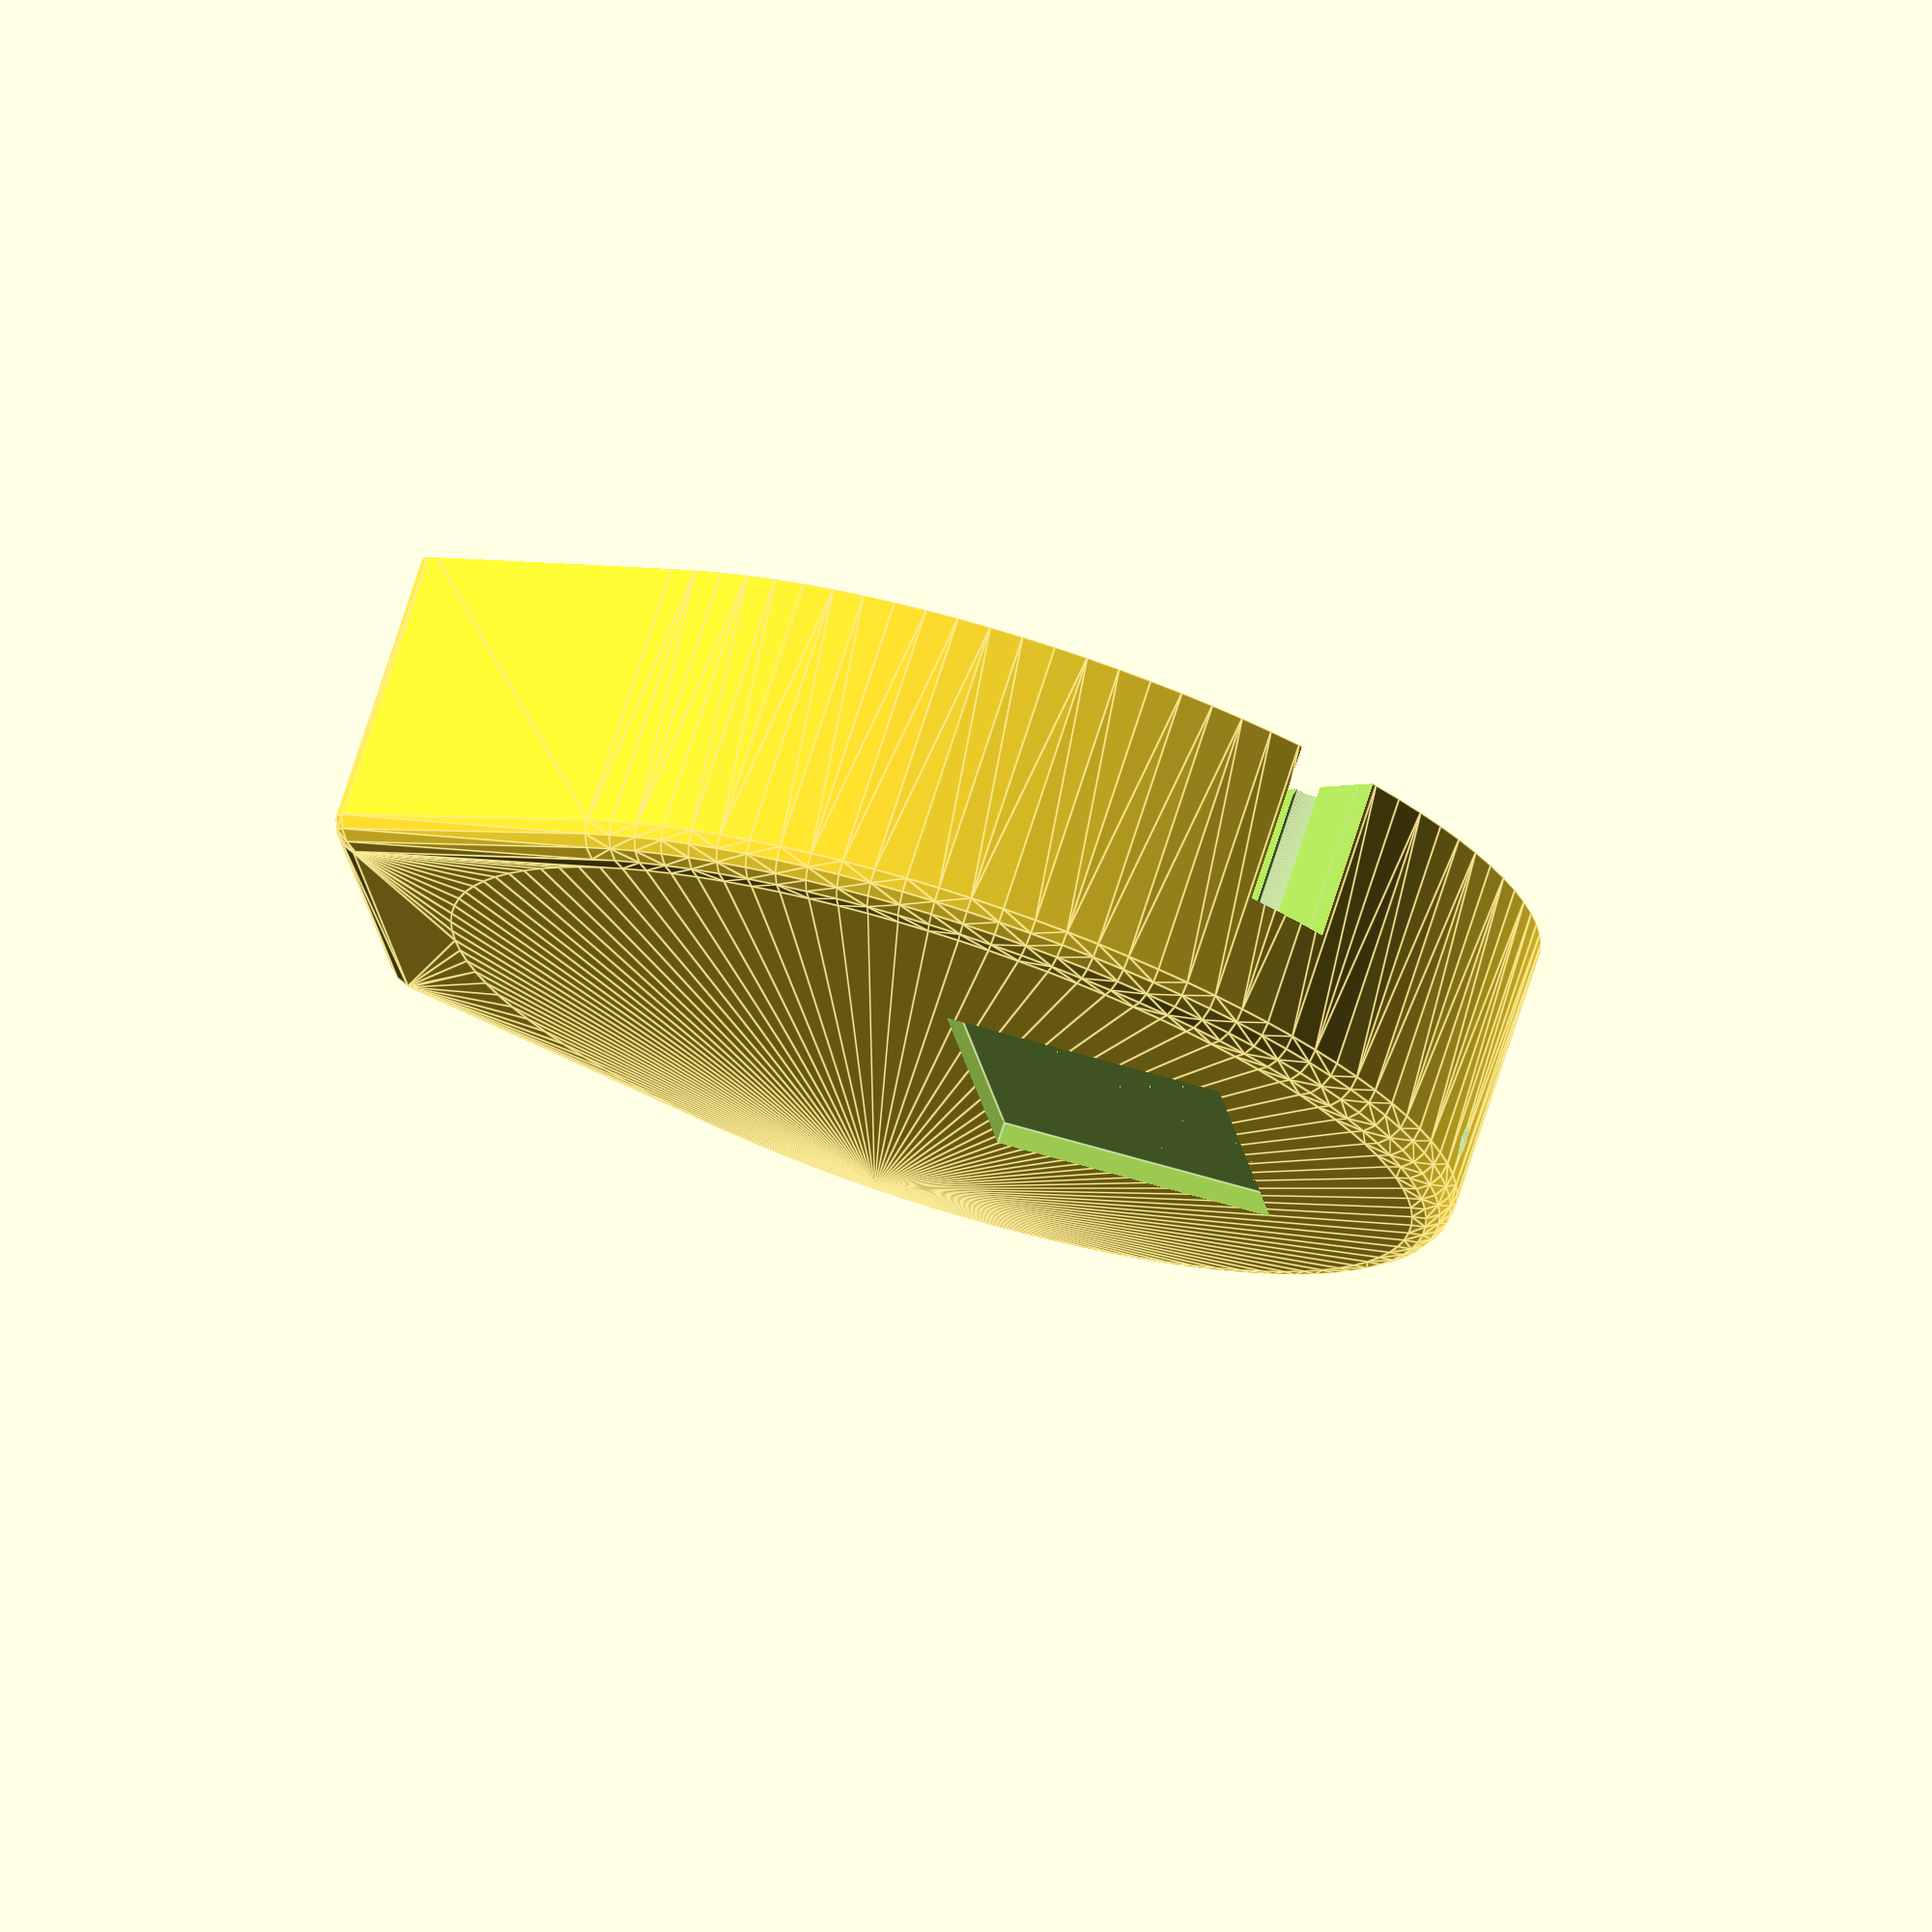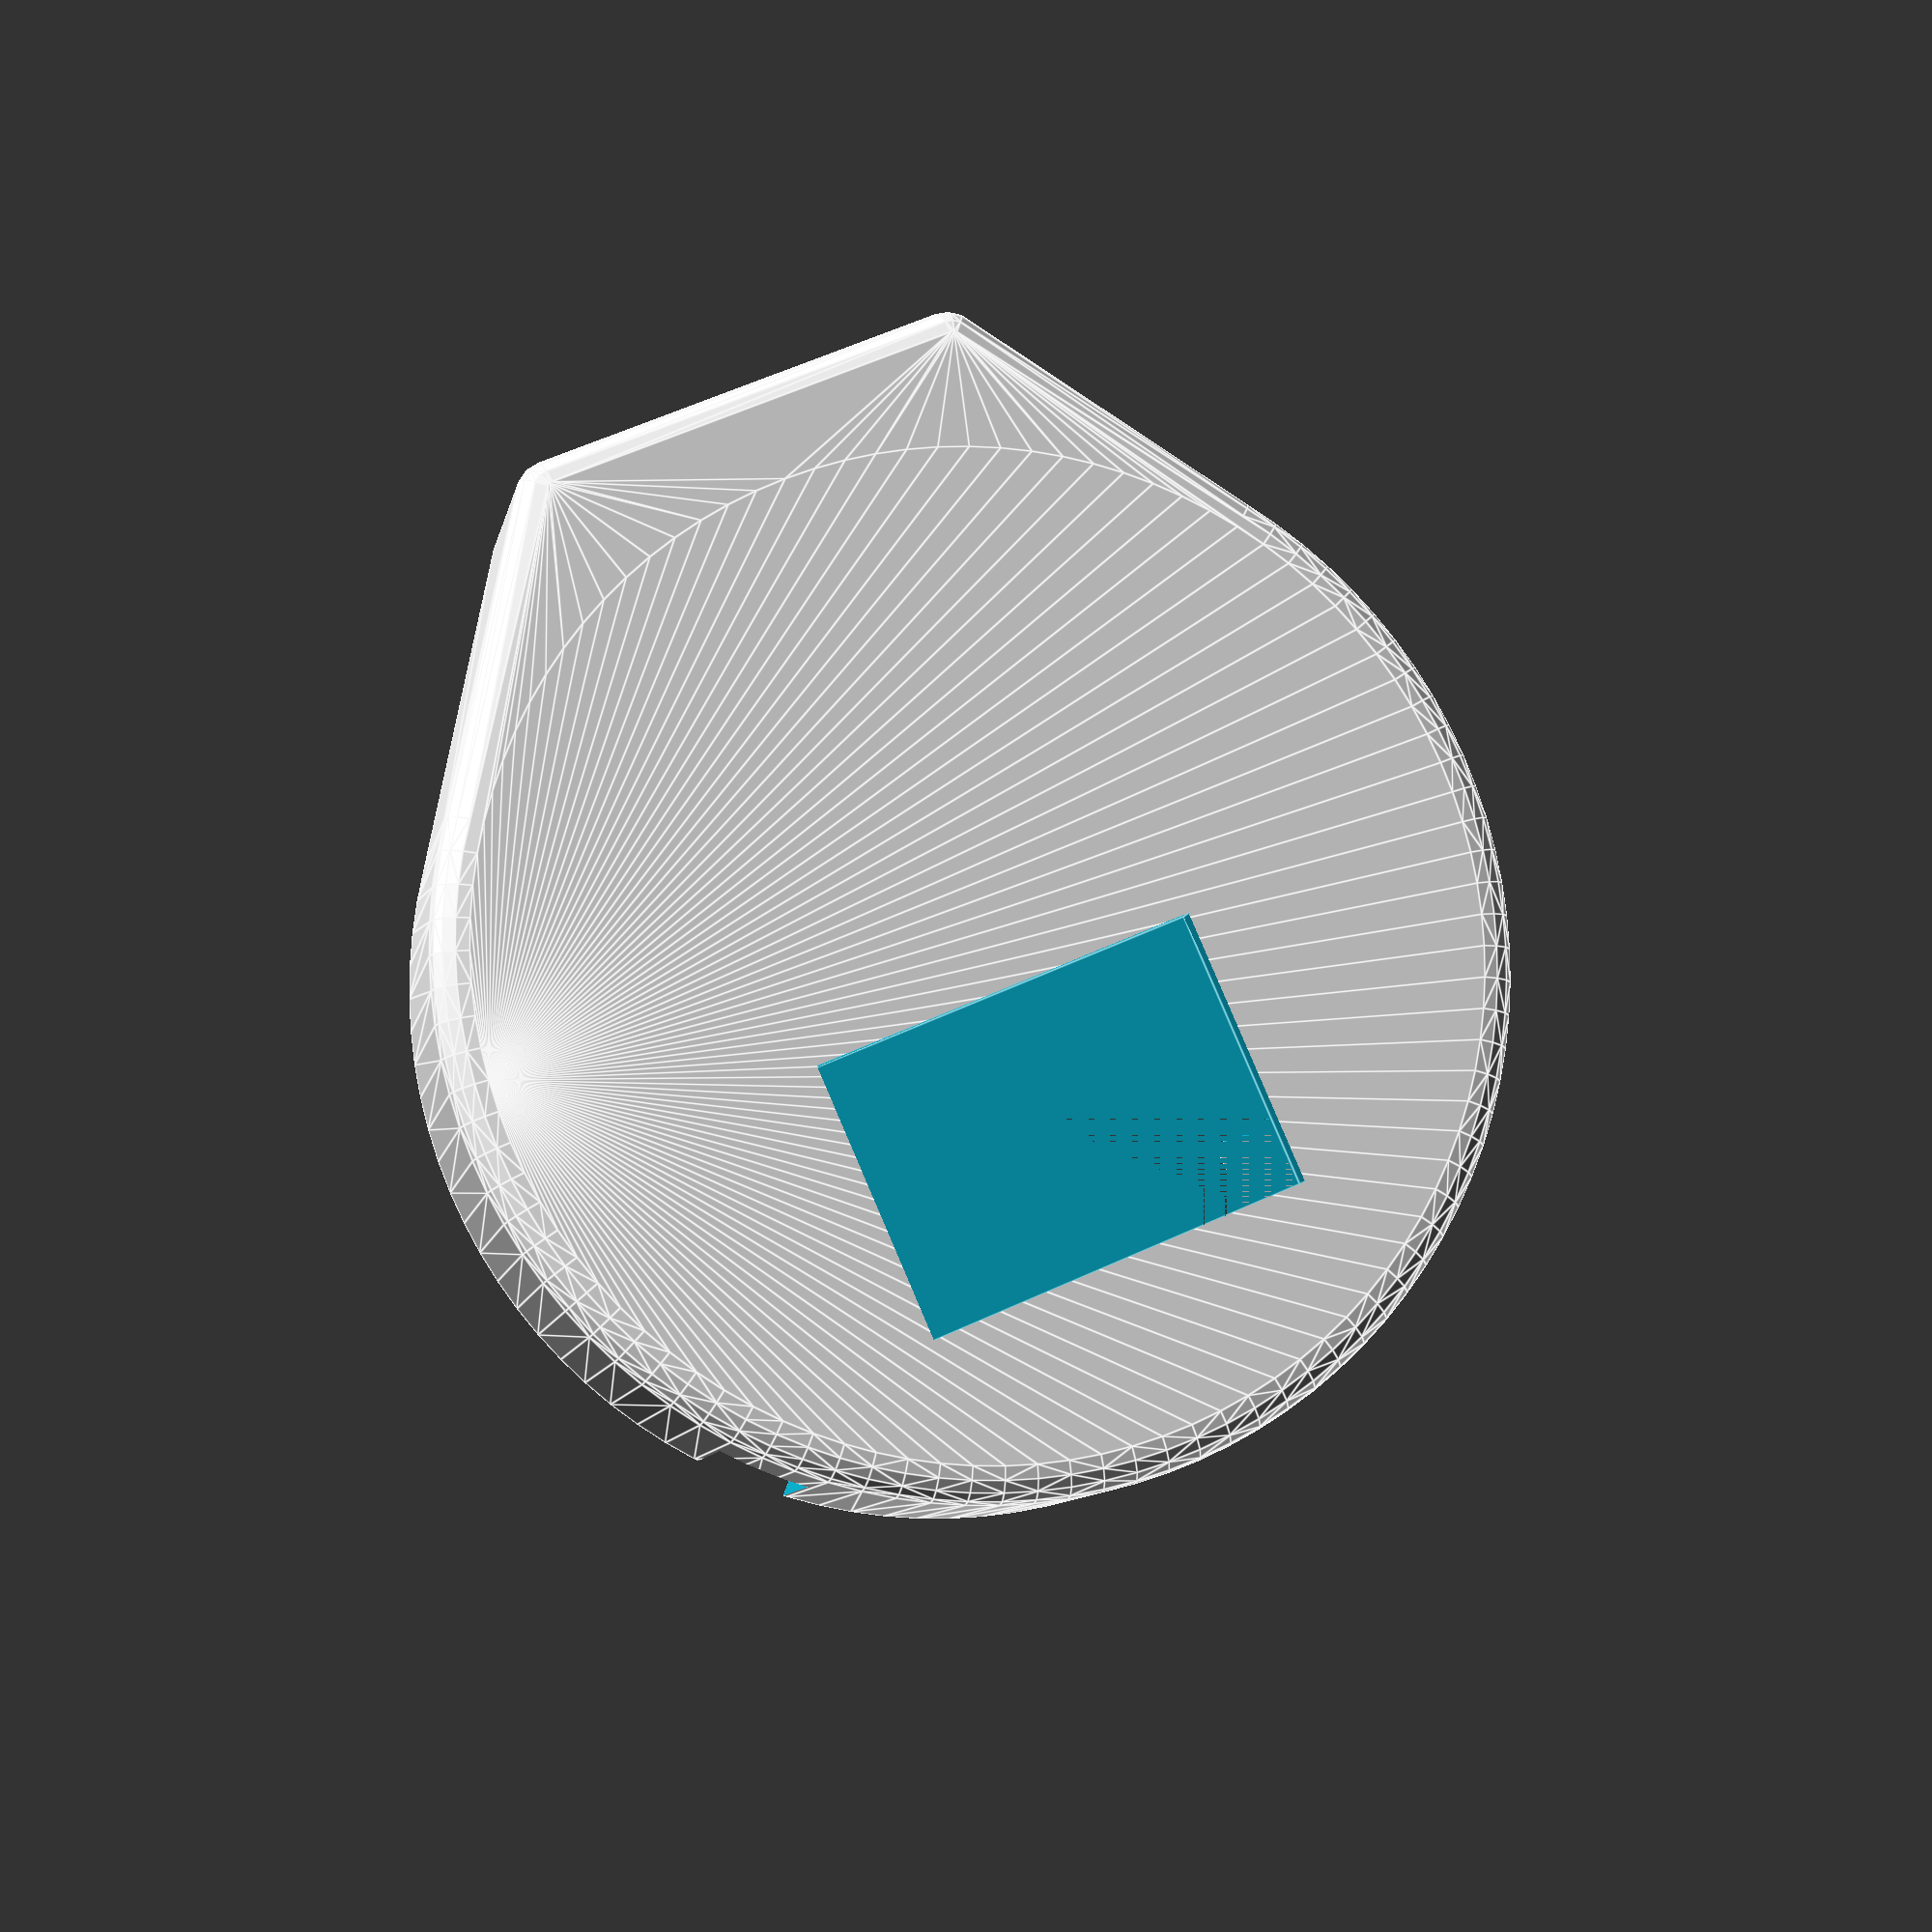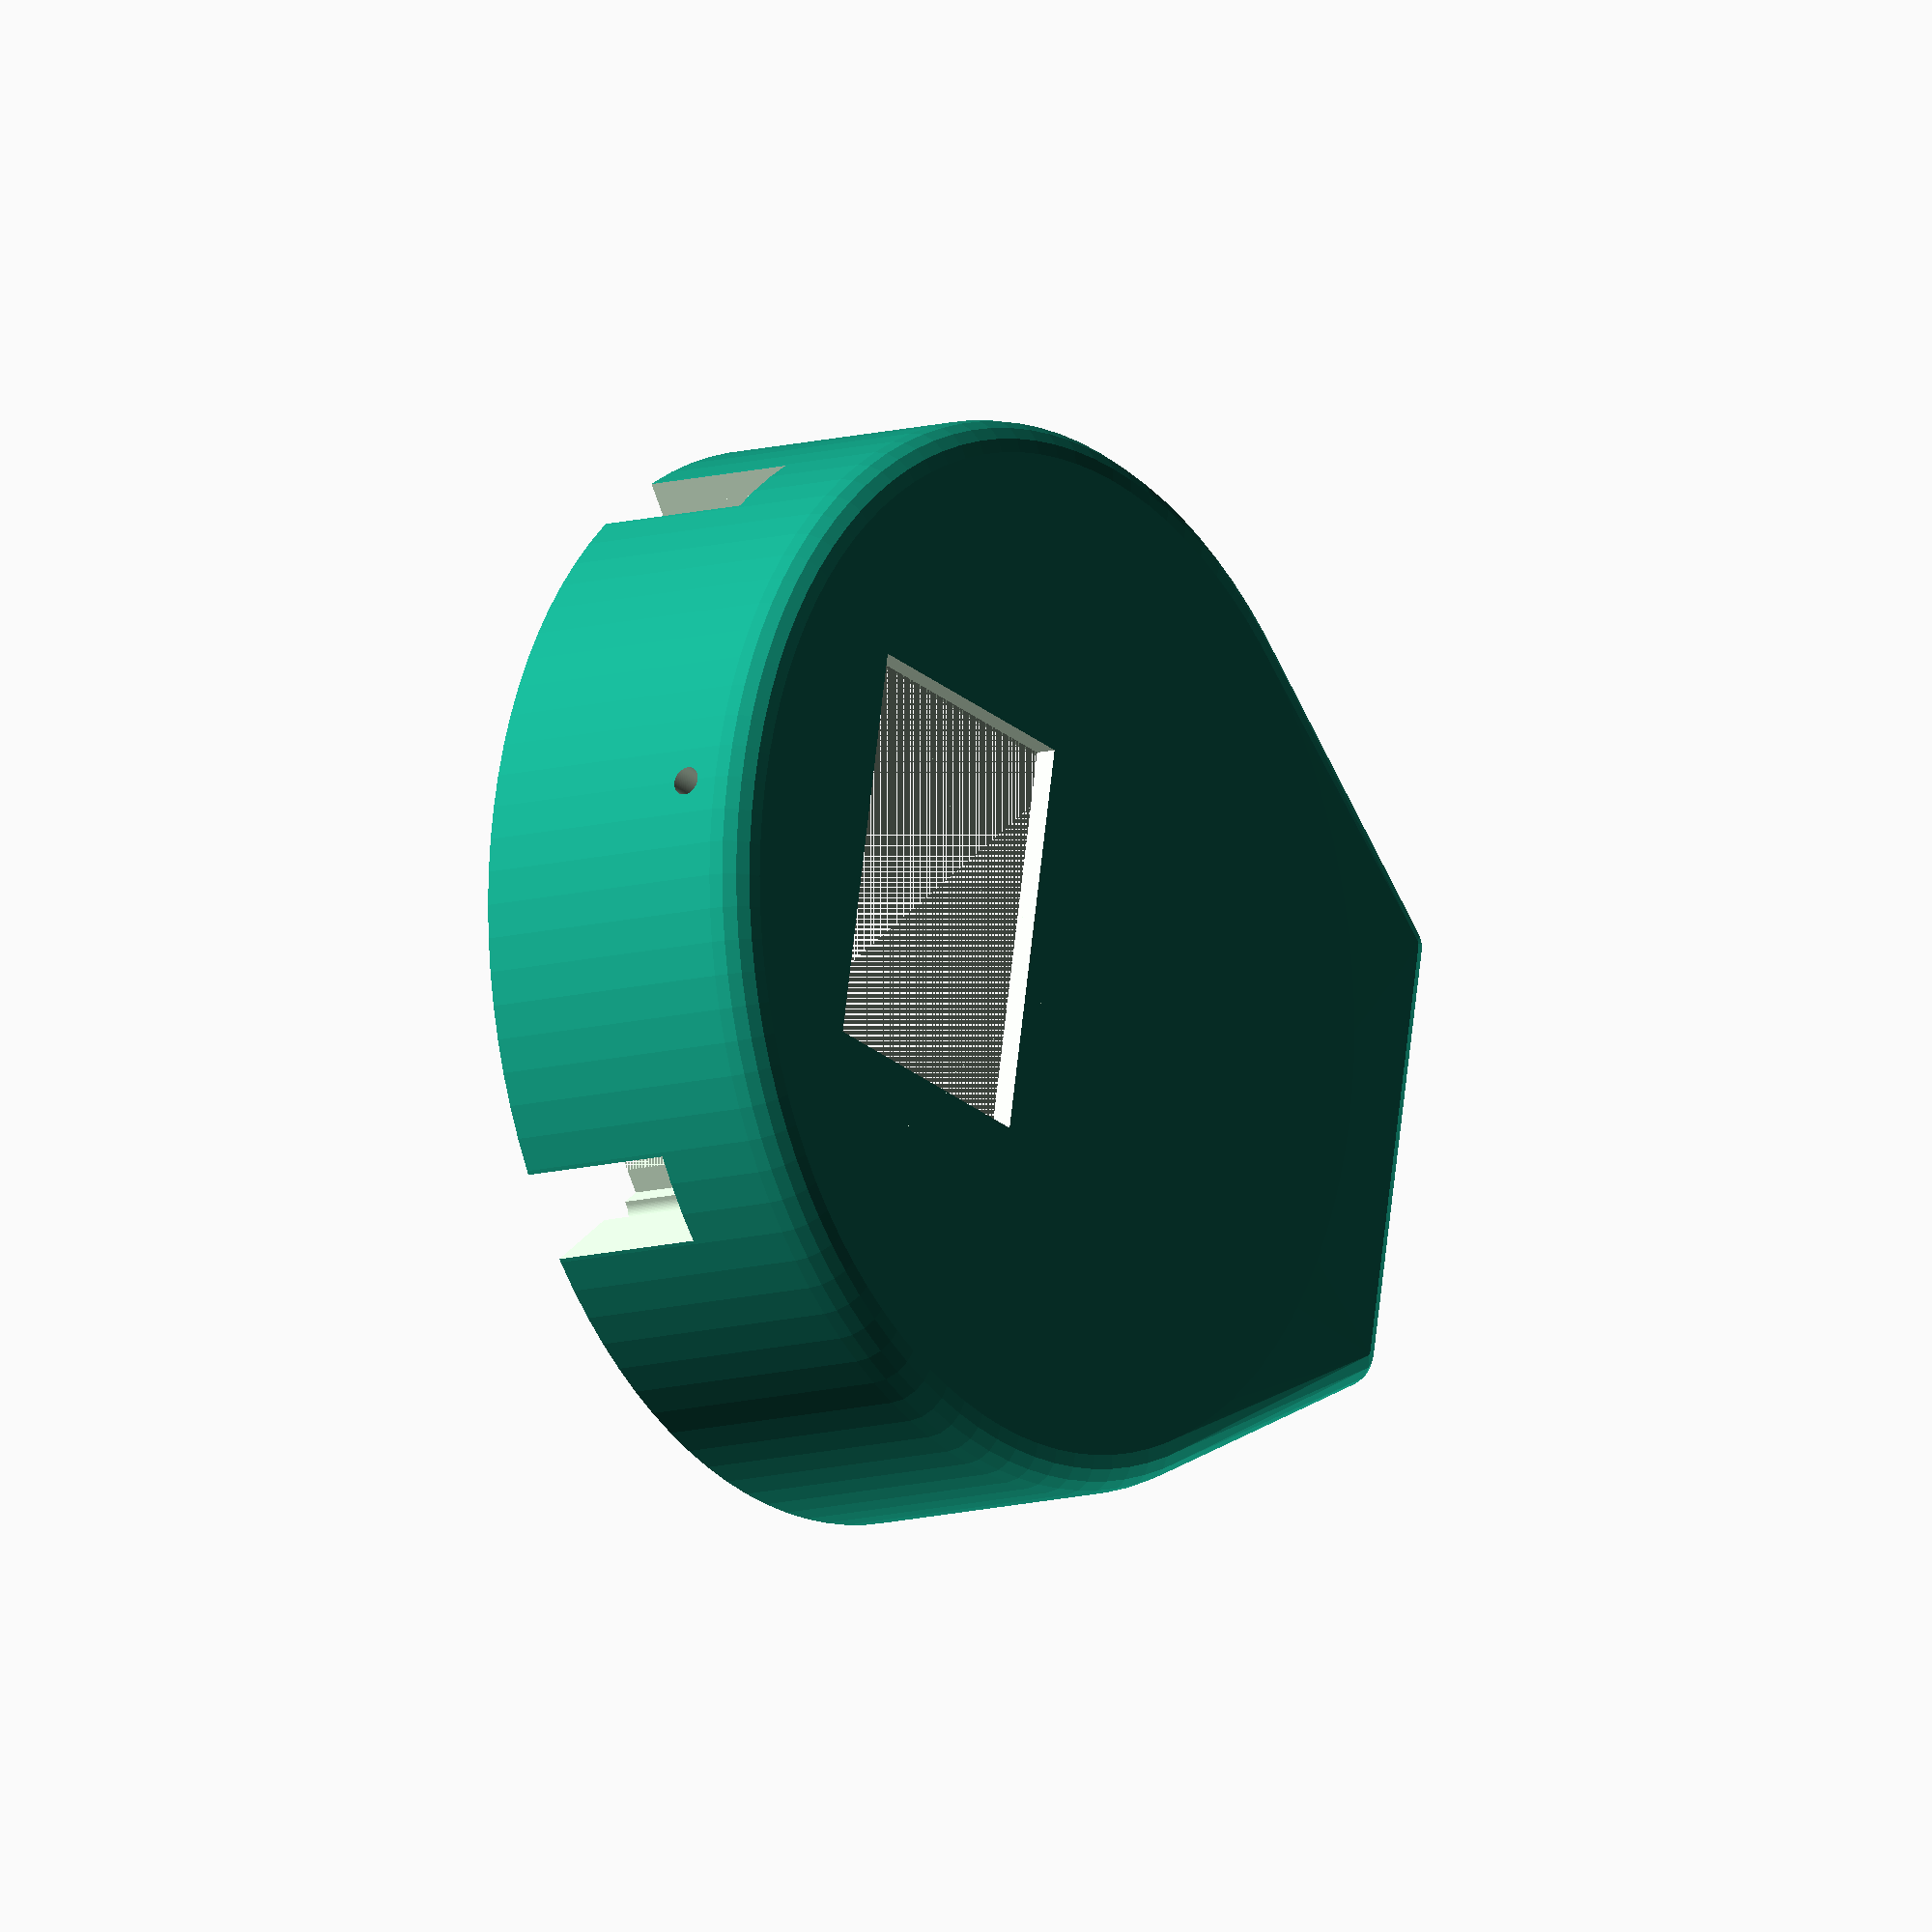
<openscad>
$fn=100;

module lcd() {
    cube([28,28,2], center=true);
    translate([0,0,-2])
    cube([28,20,2], center=true);
}

module cube_or_sphere(cubes, d3, d) {
    if (cubes) {
        if (d3) {
            cube([d,d,d], center=true);
        } else {
            square([d,d], center=true);
        }
    } else {
        if (d3) {
            sphere(d=d, $fn=16);
        } else {
            circle(d=d, $fn=16);
        }
    }
}


module outer(cubes=false) {
    hull() {
        rotate_extrude() {
            translate([35, 0]) {
                translate([0, 10])
                cube_or_sphere(cubes, false, 5);
                translate([0, -9])
                cube_or_sphere(cubes, false, 5);
            }
        }

        bottom_offset = 40;
        bottom_width = 30;
        translate([0, -bottom_offset, 10.19]) {
            translate([-bottom_width/2, 0, 0])
            cube_or_sphere(cubes, true, 5);
            translate([bottom_width/2, 0, 0])
            cube_or_sphere(cubes, true, 5);
        }
        translate([0, -bottom_offset, -9.0]) {
            translate([-bottom_width/2, 0, 0])
            cube_or_sphere(cubes, true, 5);
            translate([bottom_width/2, 0, 0])
            cube_or_sphere(cubes, true, 5);
        }
    }
}

module upper(cubes=false) {
    difference() {
        intersection() {
            outer(cubes);
            translate([0,0,-5])
            cube([90, 90, 30], center=true);
        }
        // create holders for buttons
        /*union() {
            //left
            translate([-35, 15, -20])
            difference() {
                cube([20, 20, 30]);
                rotate([0,0,45])
                translate([15,-22,15])
                cube([20, 20, 30], center=true);
            }

            //right
            translate([15, 15, -20])
            difference() {
                cube([20, 20, 30]);
                rotate([0,0,45])
                translate([-7.5,7.5,15])
                cube([20, 20, 30], center=true);
            }
        }*/
    }
}

module under() {
    difference () {
        union () {
            intersection() {
                outer(false);
                translate([0,0,25])
                cube([90, 90, 30], center=true);
            }

            intersection () {
                translate([0, 0, 8.5])
                cube([90, 90, 3], center=true);
                translate([0,0,2])
                scale([0.93,0.93,1])
                upper(true);
            }
        }

        translate([0,0,1])
        scale([0.89,0.89,1])
        upper(true);
        
        // create holders for buttons
        //left
        translate([-35, 15, -20])
        rotate([0,0,45])
        translate([15,-2.5,25.5])
        cube([6.5, 12, 10], center=true);
        //right
        translate([35, 15, -20])
        rotate([0,0,-45])
        translate([-15,-2.5,25.5])
        cube([6.5, 12, 10], center=true);

    }
}

module button() {
    translate ([-3.24, -10]) {
        // Main cube
        cube([6.5, 10, 20]);
        // Button itself
        translate([0,9,8])
        cube([6.5, 10, 12]);
        // Holders in the back
        translate([(6.5-3)/2, -4, 0])
        cube([3, 4, 20]);
        
    }
    hull() {
        translate([3.5, -7, 0])
        cylinder(d=3, h=20);
        translate([-3.5, -7, 0])
        cylinder(d=3, h=20);
    }

}

module reset_button_hole() {
    rotate([-90, 0, 0])
    cylinder(d=2, h=5);
}

module reset_button_holder() {
    
}

module battery() {
    cube([26, 51, 13], center=true);
}


module main_casing_bottom() {
    difference () {
        union() {
            // Create core frame
            difference() {
                upper(false);
                translate([0,0,2])
                scale([0.93,0.93,1])
                upper(true);
            }

            // create holders for buttons
            intersection() {
                union() {
                    //left
                    translate([-35, 15, -20])
                    difference() {
                        cube([20, 20, 30]);
                        rotate([0,0,45])
                        translate([15,-22,15])
                        cube([20, 20, 30], center=true);
                    }

                    //right
                    translate([15, 15, -20])
                    difference() {
                        cube([20, 20, 30]);
                        rotate([0,0,45])
                        translate([-7.5,7.5,15])
                        cube([20, 20, 30], center=true);
                    }
                }
                // Limit the holders to the casing
                upper(false);
            }
        }
        // Remove the lcd
        translate([0,13,-9])
        lcd();

        // Remove the button left
        rotate([0, 0, 45])
        translate([0, 36.5, -9.5])
        button();

        // Remove the button right
        rotate([0, 0, -45])
        translate([0, 36.5, -9.5])
        button();

        translate([0, 33, -6.5])
        reset_button_hole();
    }
}

//rotate([180, 0, 0])
//under();
main_casing_bottom();

//button();

//%translate([0, -14, 0])
//battery();
</openscad>
<views>
elev=105.8 azim=97.6 roll=342.2 proj=o view=edges
elev=189.2 azim=23.6 roll=10.5 proj=p view=edges
elev=190.8 azim=259.1 roll=53.9 proj=o view=solid
</views>
